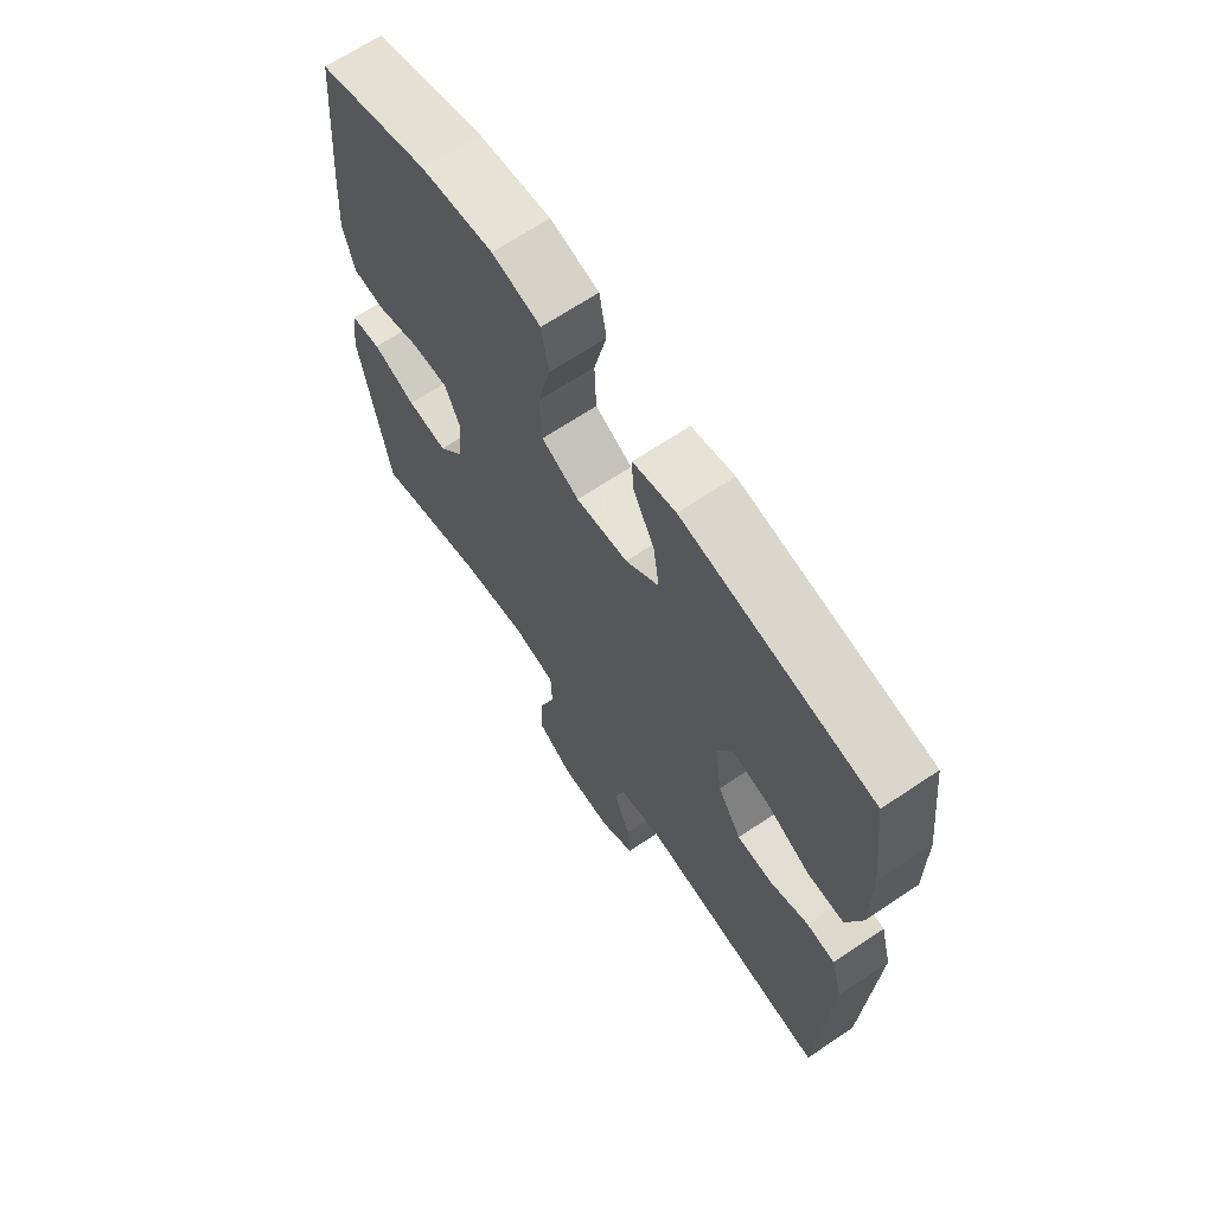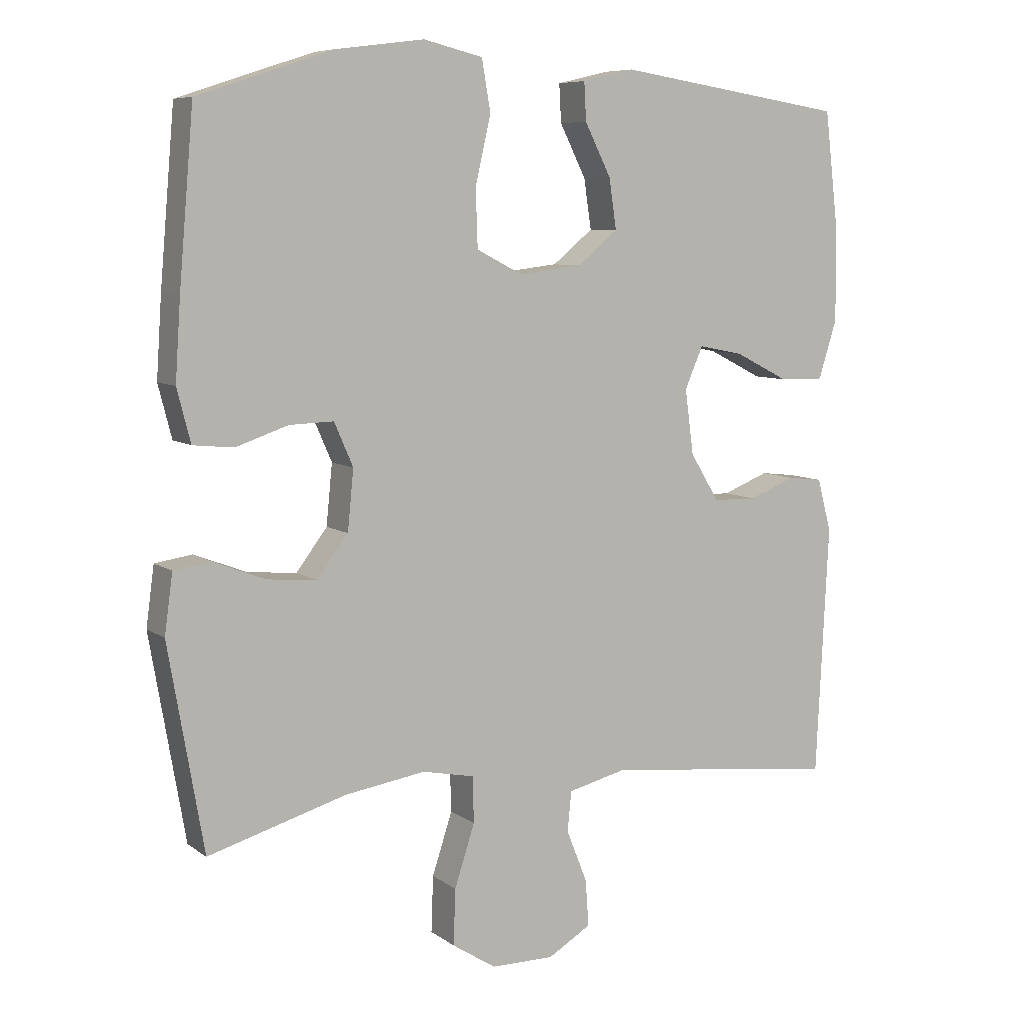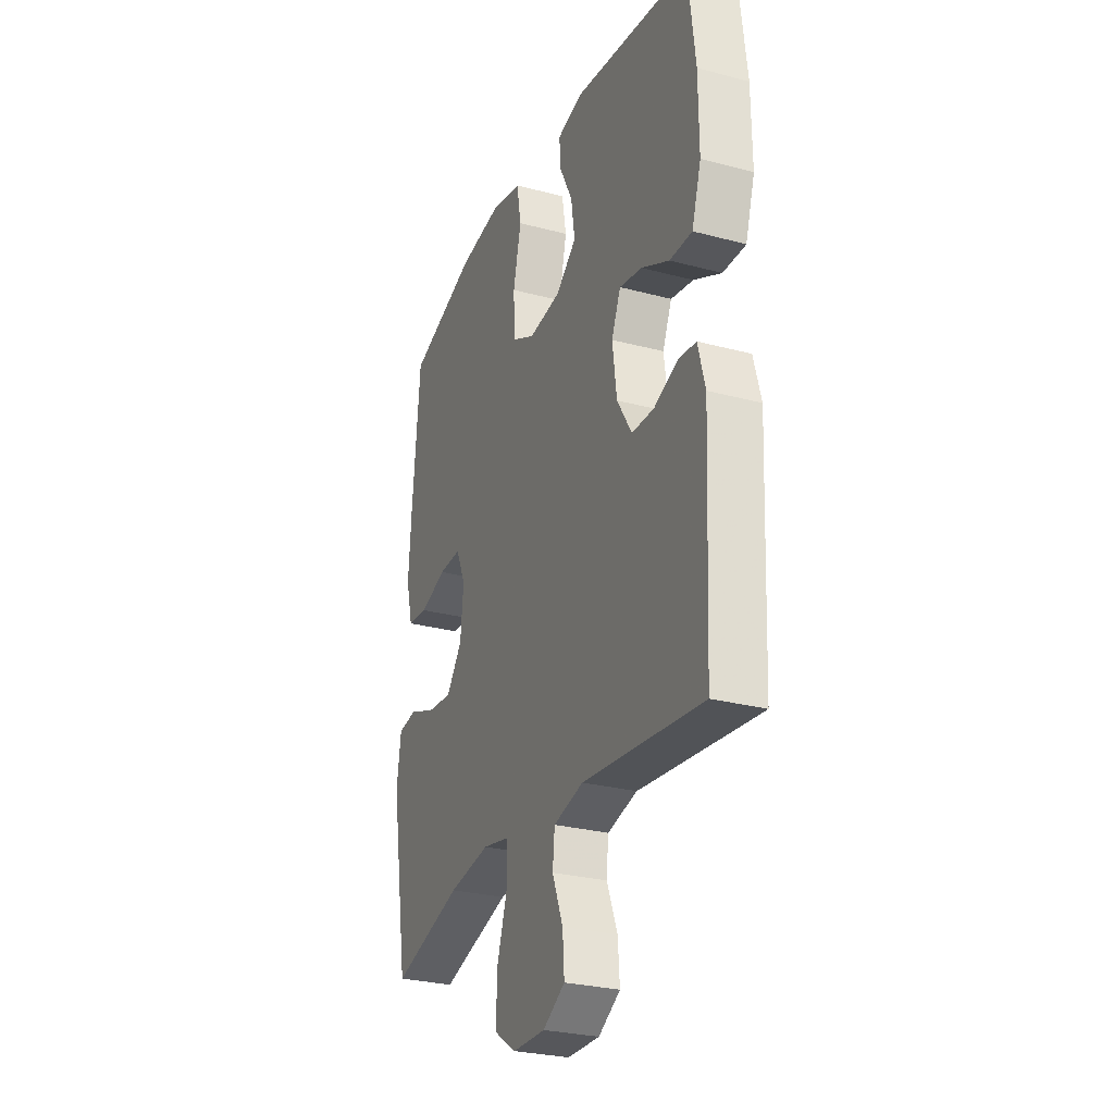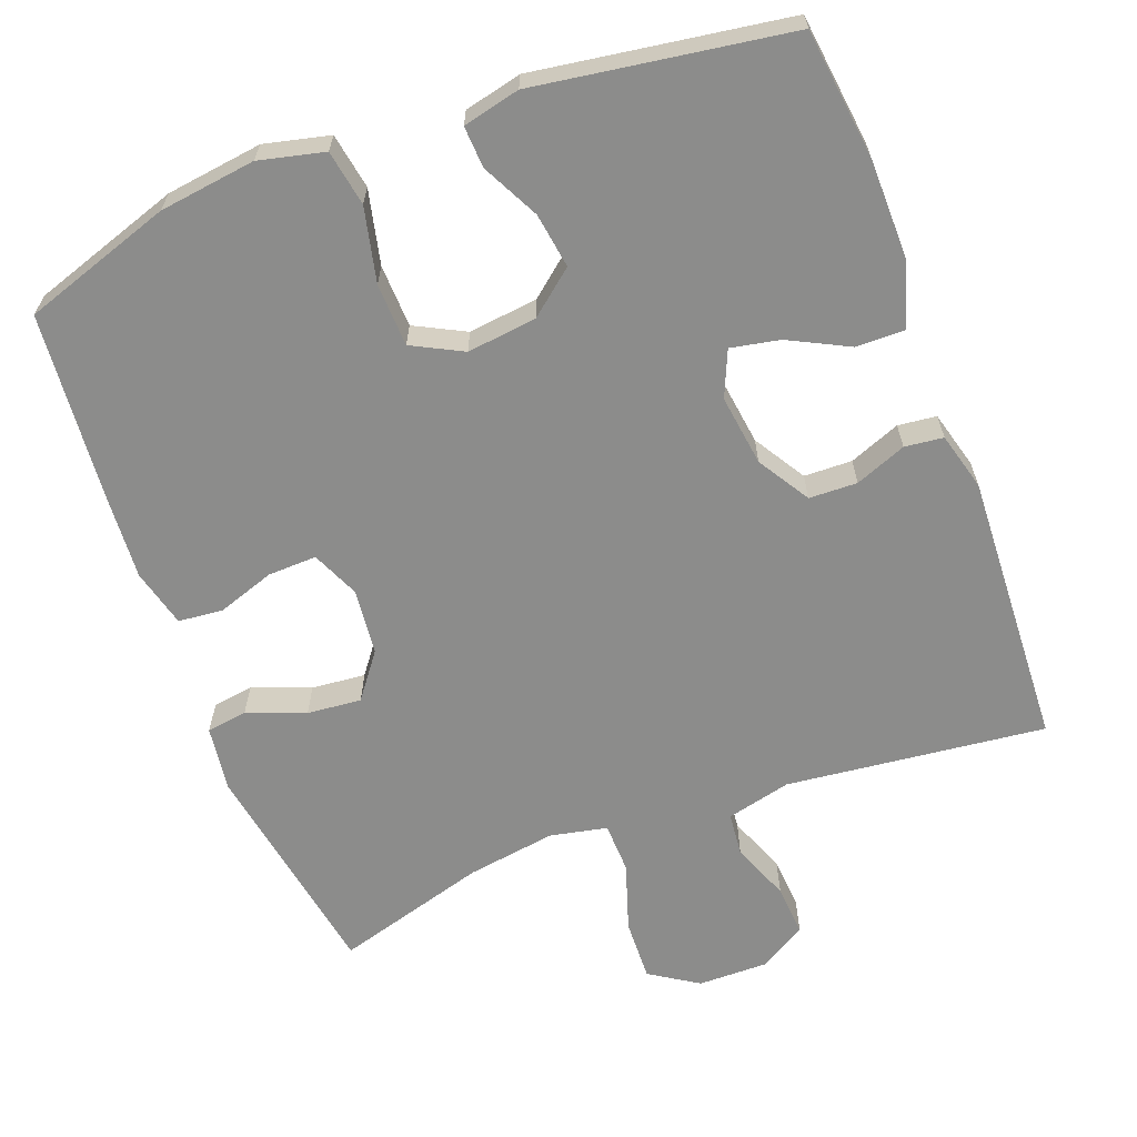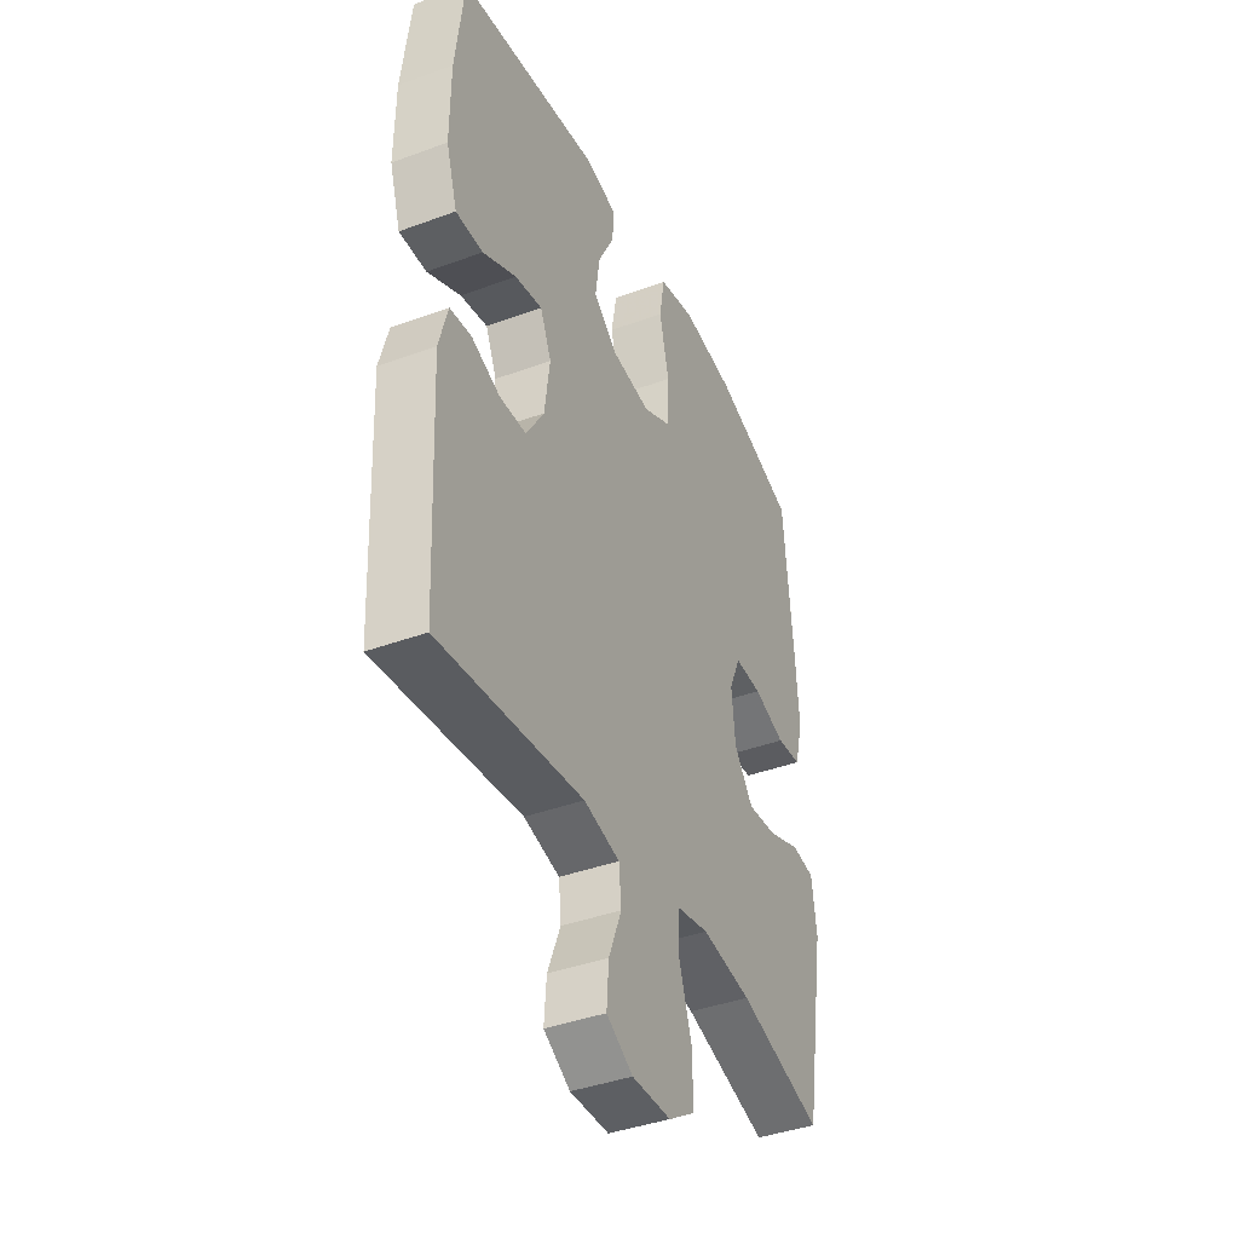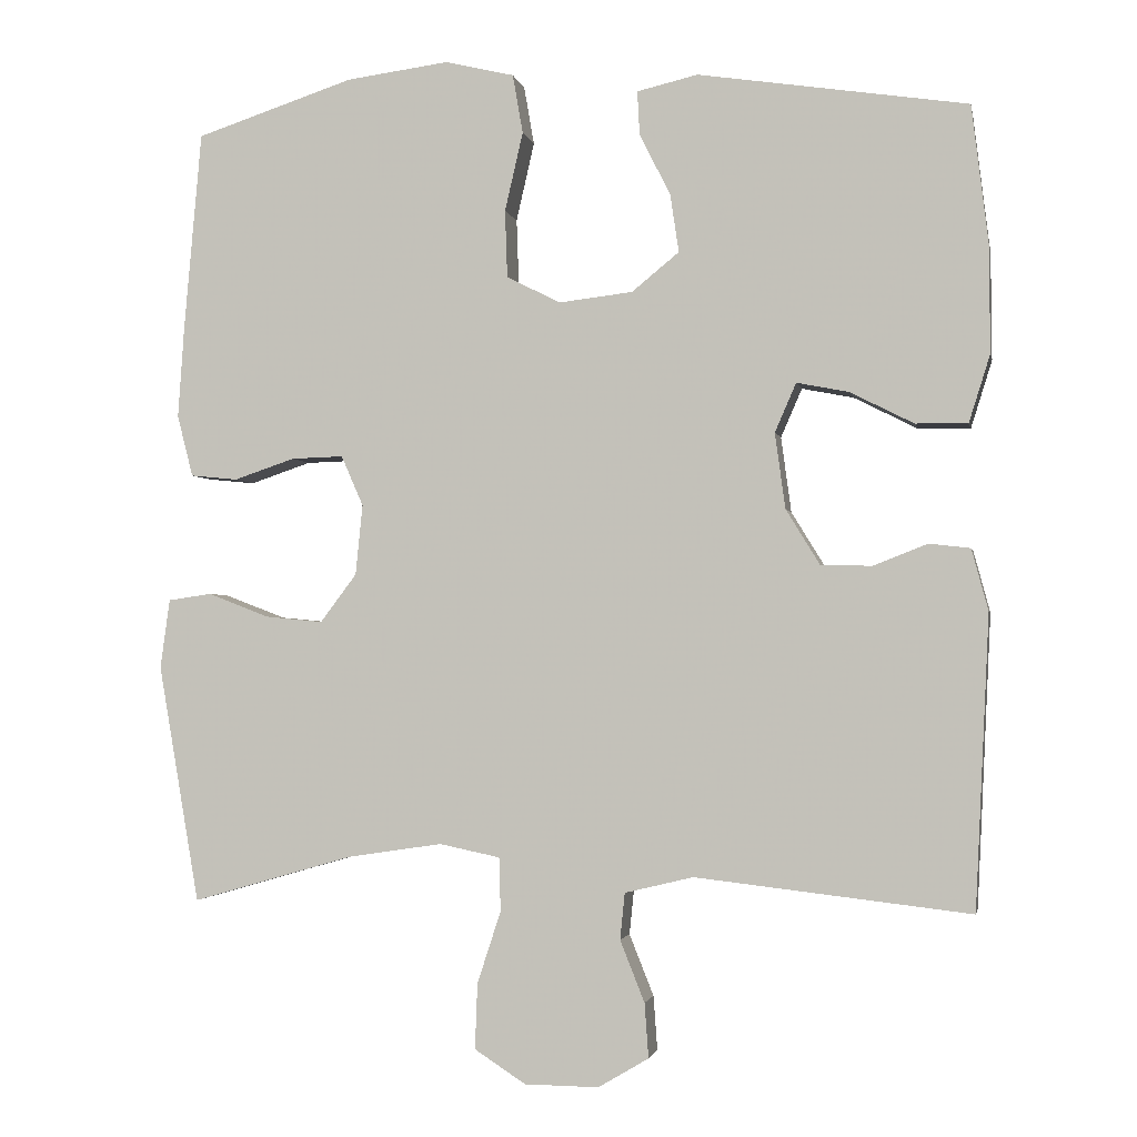
<metadata>
{"format":"obj","ext":"obj","renderer":"f3d","projection":"perspective","resolution":1024,"background":"white","views":[{"elev":67.2,"azim":56.1,"up":"+Z"},{"elev":7.7,"azim":-28.8,"up":"+Z"},{"elev":-27.9,"azim":68.0,"up":"+Z"},{"elev":-64.1,"azim":20.7,"up":"+Y"},{"elev":-40.5,"azim":114.3,"up":"+Z"},{"elev":-2.2,"azim":11.1,"up":"+Z"}]}
</metadata>
<code>
v 0.5 0.07 -0.5
v 0.151 0.07 -0.46
v 0.064 0.07 -0.481
v 0.058 0.07 -0.54
v 0.089 0.07 -0.618
v 0.094 0.07 -0.687
v 0.03 0.07 -0.725
v -0.064 0.07 -0.724
v -0.129 0.07 -0.682
v -0.126 0.07 -0.599
v -0.096 0.07 -0.507
v -0.098 0.07 -0.439
v -0.175 0.07 -0.423
v -0.295 0.07 -0.441
v -0.5 0.07 -0.5
v -0.552 0.07 -0.198
v -0.54 0.07 -0.11
v -0.485 0.07 -0.102
v -0.407 0.07 -0.132
v -0.334 0.07 -0.139
v -0.288 0.07 -0.078
v -0.279 0.07 0.011
v -0.307 0.07 0.075
v -0.373 0.07 0.073
v -0.45 0.07 0.047
v -0.51 0.07 0.053
v -0.53 0.07 0.131
v -0.522 0.07 0.249
v -0.5 0.07 0.5
v -0.299 0.07 0.566
v -0.169 0.07 0.583
v -0.081 0.07 0.562
v -0.068 0.07 0.487
v -0.091 0.07 0.387
v -0.088 0.07 0.302
v -0.02 0.07 0.267
v 0.074 0.07 0.278
v 0.134 0.07 0.327
v 0.123 0.07 0.401
v 0.084 0.07 0.478
v 0.081 0.07 0.534
v 0.158 0.07 0.552
v 0.5 0.07 0.5
v 0.521 0.07 0.325
v 0.522 0.07 0.189
v 0.495 0.07 0.103
v 0.429 0.07 0.104
v 0.348 0.07 0.145
v 0.282 0.07 0.158
v 0.255 0.07 0.096
v 0.268 0.07 0
v 0.311 0.07 -0.07
v 0.376 0.07 -0.072
v 0.445 0.07 -0.045
v 0.497 0.07 -0.051
v 0.518 0.07 -0.129
v 0.5 0 -0.5
v 0.151 0 -0.46
v 0.064 0 -0.481
v 0.058 0 -0.54
v 0.089 0 -0.618
v 0.094 0 -0.687
v 0.03 0 -0.725
v -0.064 0 -0.724
v -0.129 0 -0.682
v -0.126 0 -0.599
v -0.096 0 -0.507
v -0.098 0 -0.439
v -0.175 0 -0.423
v -0.295 0 -0.441
v -0.5 0 -0.5
v -0.552 0 -0.198
v -0.54 0 -0.11
v -0.485 0 -0.102
v -0.407 0 -0.132
v -0.334 0 -0.139
v -0.288 0 -0.078
v -0.279 0 0.011
v -0.307 0 0.075
v -0.373 0 0.073
v -0.45 0 0.047
v -0.51 0 0.053
v -0.53 0 0.131
v -0.522 0 0.249
v -0.5 0 0.5
v -0.299 0 0.566
v -0.169 0 0.583
v -0.081 0 0.562
v -0.068 0 0.487
v -0.091 0 0.387
v -0.088 0 0.302
v -0.02 0 0.267
v 0.074 0 0.278
v 0.134 0 0.327
v 0.123 0 0.401
v 0.084 0 0.478
v 0.081 0 0.534
v 0.158 0 0.552
v 0.5 0 0.5
v 0.521 0 0.325
v 0.522 0 0.189
v 0.495 0 0.103
v 0.429 0 0.104
v 0.348 0 0.145
v 0.282 0 0.158
v 0.255 0 0.096
v 0.268 0 0
v 0.311 0 -0.07
v 0.376 0 -0.072
v 0.445 0 -0.045
v 0.497 0 -0.051
v 0.518 0 -0.129
f 56 1 2
f 55 56 2
f 54 55 2
f 53 54 2
f 52 53 2 3
f 51 52 3
f 50 51 3
f 46 47 48
f 45 46 48
f 44 45 48
f 43 44 48
f 42 43 48
f 41 42 48
f 40 41 48
f 39 40 48
f 38 39 48 49
f 37 38 49 50
f 32 33 34
f 31 32 34
f 30 31 34
f 29 30 34
f 28 29 34
f 27 28 34
f 26 27 34
f 25 26 34
f 24 25 34
f 23 24 34 35
f 22 23 35 36
f 17 18 19
f 16 17 19
f 15 16 19
f 14 15 19
f 13 14 19 20
f 12 13 20 21
f 9 10 11
f 8 9 11
f 7 8 11
f 6 7 11
f 5 6 11
f 4 5 11
f 3 4 11 12
f 36 37 50
f 22 36 50
f 21 22 50
f 12 21 50
f 3 12 50
f 58 57 112
f 58 112 111
f 58 111 110
f 58 110 109
f 59 58 109 108
f 59 108 107
f 59 107 106
f 104 103 102
f 104 102 101
f 104 101 100
f 104 100 99
f 104 99 98
f 104 98 97
f 104 97 96
f 104 96 95
f 105 104 95 94
f 106 105 94 93
f 90 89 88
f 90 88 87
f 90 87 86
f 90 86 85
f 90 85 84
f 90 84 83
f 90 83 82
f 90 82 81
f 90 81 80
f 91 90 80 79
f 92 91 79 78
f 75 74 73
f 75 73 72
f 75 72 71
f 75 71 70
f 76 75 70 69
f 77 76 69 68
f 67 66 65
f 67 65 64
f 67 64 63
f 67 63 62
f 67 62 61
f 67 61 60
f 68 67 60 59
f 106 93 92
f 106 92 78
f 106 78 77
f 106 77 68
f 106 68 59
f 1 57 58 2
f 2 58 59 3
f 3 59 60 4
f 4 60 61 5
f 5 61 62 6
f 6 62 63 7
f 7 63 64 8
f 8 64 65 9
f 9 65 66 10
f 10 66 67 11
f 11 67 68 12
f 12 68 69 13
f 13 69 70 14
f 14 70 71 15
f 15 71 72 16
f 16 72 73 17
f 17 73 74 18
f 18 74 75 19
f 19 75 76 20
f 20 76 77 21
f 21 77 78 22
f 22 78 79 23
f 23 79 80 24
f 24 80 81 25
f 25 81 82 26
f 26 82 83 27
f 27 83 84 28
f 28 84 85 29
f 29 85 86 30
f 30 86 87 31
f 31 87 88 32
f 32 88 89 33
f 33 89 90 34
f 34 90 91 35
f 35 91 92 36
f 36 92 93 37
f 37 93 94 38
f 38 94 95 39
f 39 95 96 40
f 40 96 97 41
f 41 97 98 42
f 42 98 99 43
f 43 99 100 44
f 44 100 101 45
f 45 101 102 46
f 46 102 103 47
f 47 103 104 48
f 48 104 105 49
f 49 105 106 50
f 50 106 107 51
f 51 107 108 52
f 52 108 109 53
f 53 109 110 54
f 54 110 111 55
f 55 111 112 56
f 56 112 57 1

</code>
